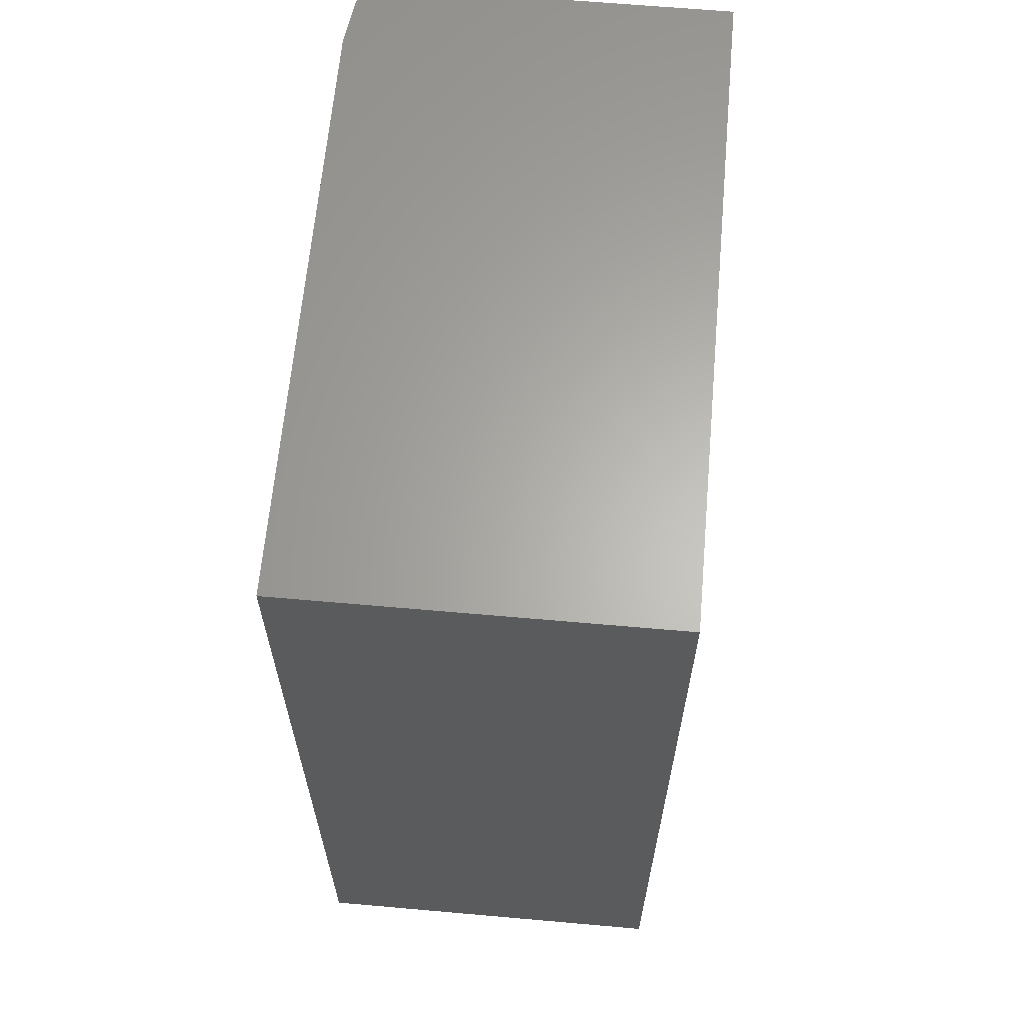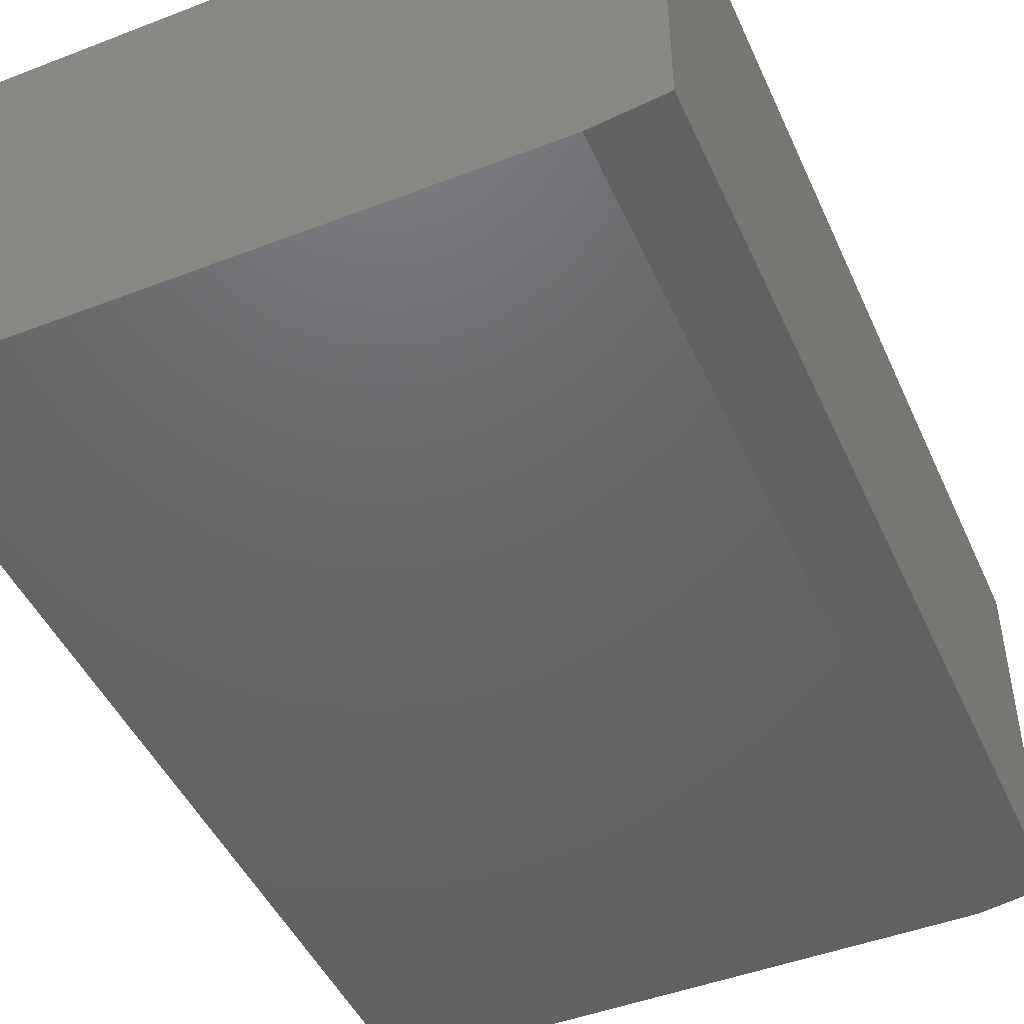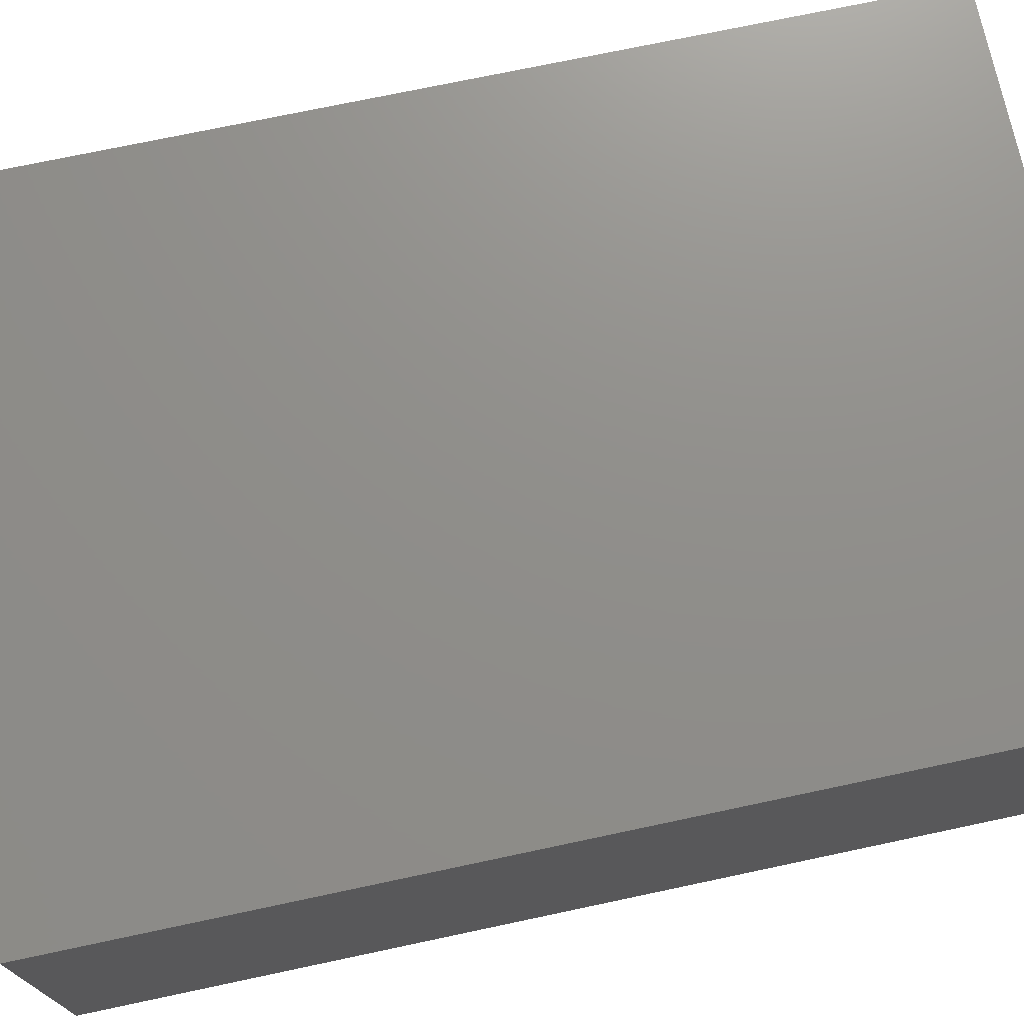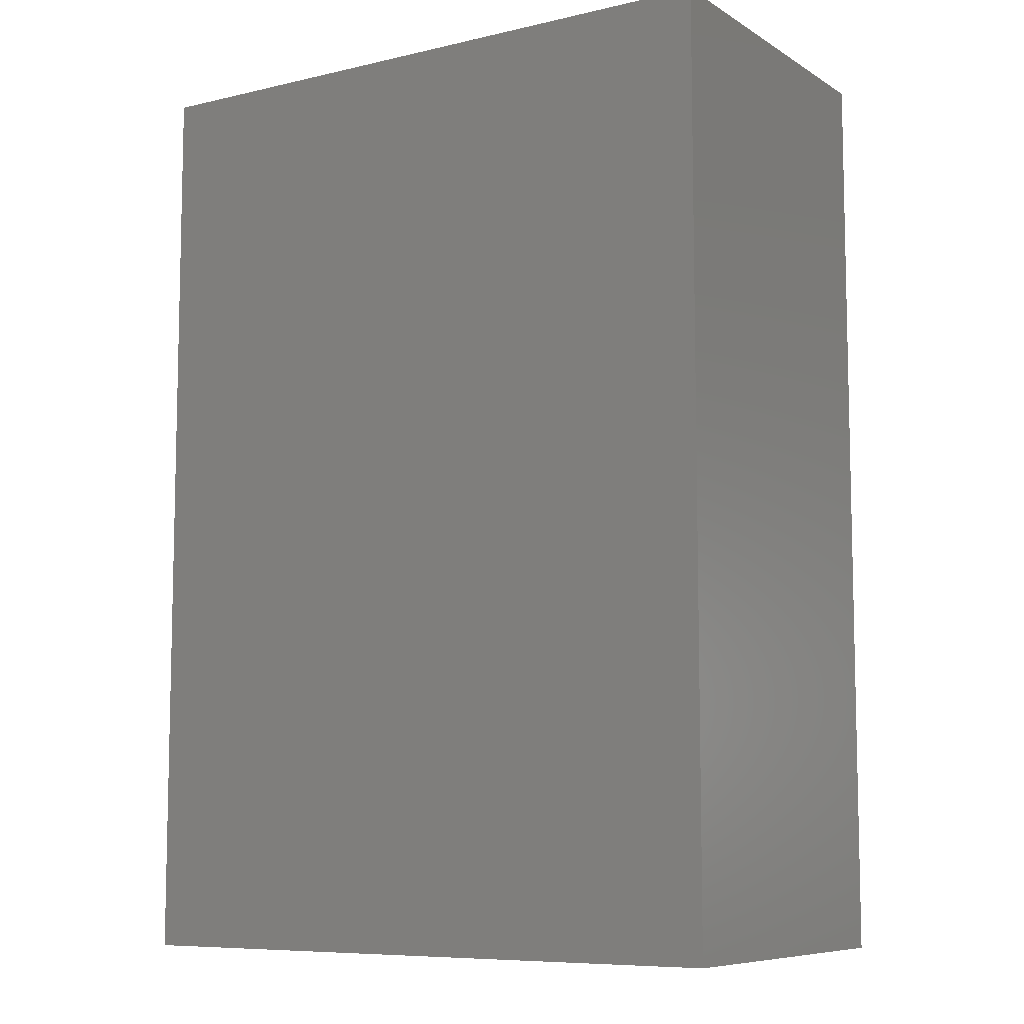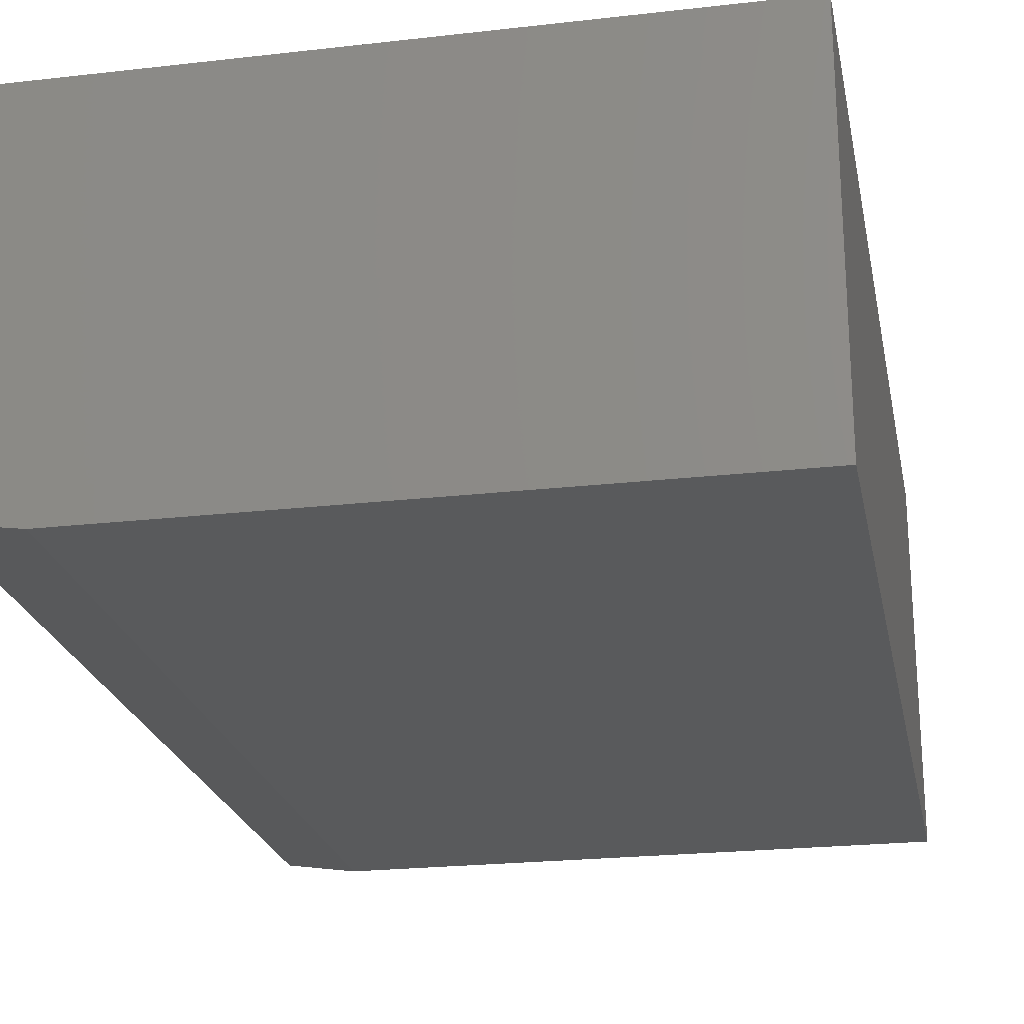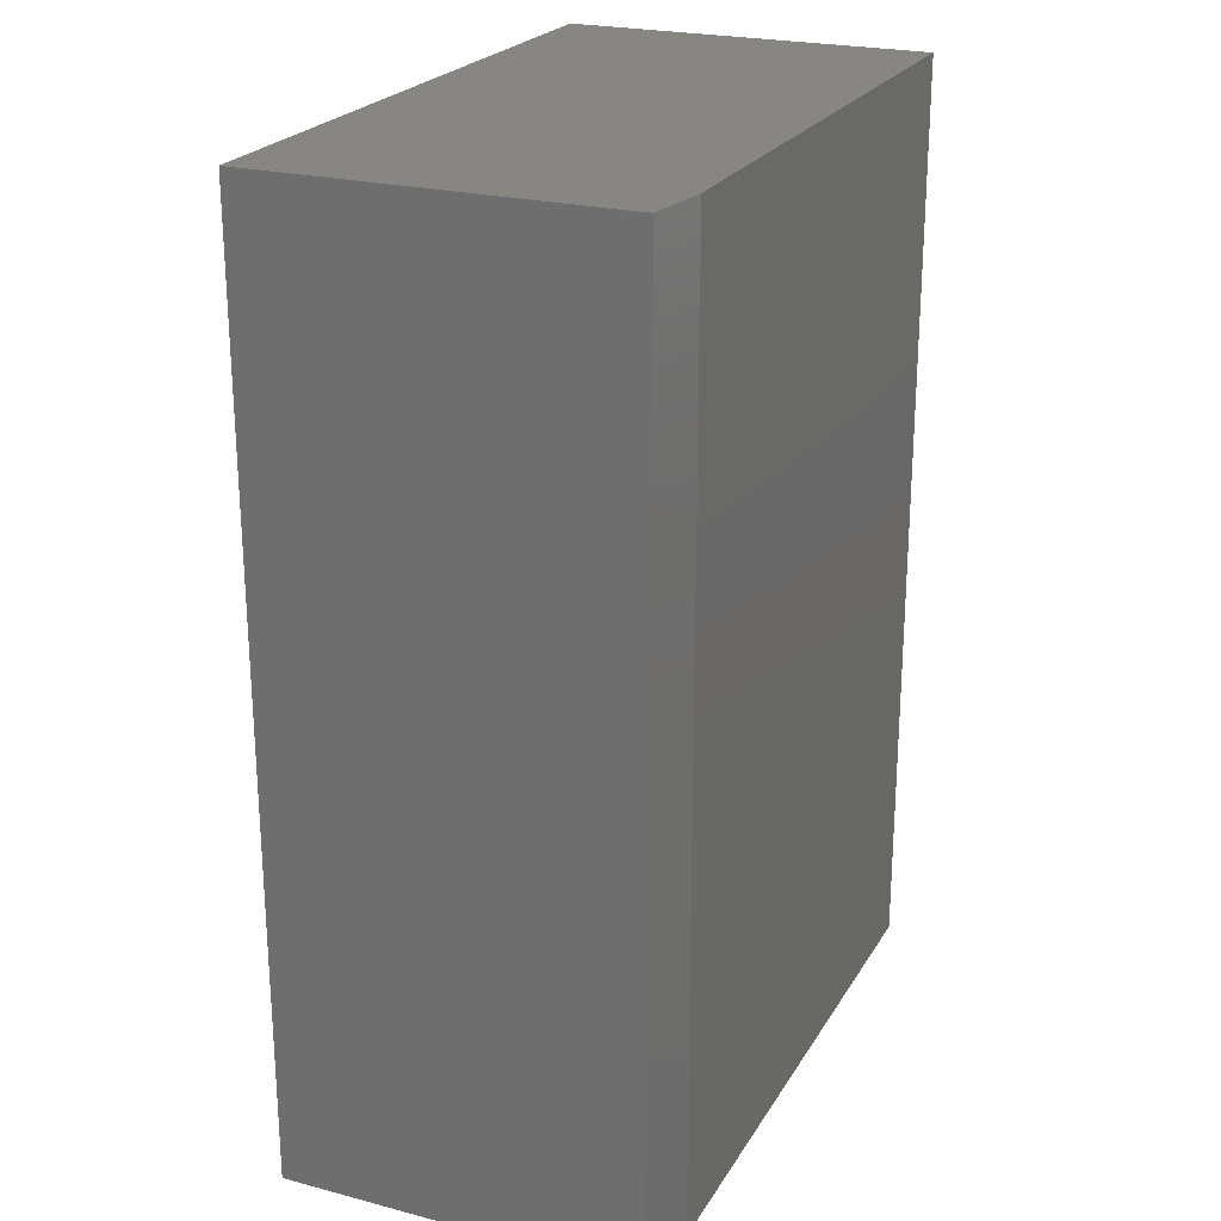
<metadata>
{"format":"stl","ext":"stl","renderer":"f3d","projection":"perspective","resolution":1024,"background":"white","views":[{"elev":63.9,"azim":-84.9,"up":"+Y"},{"elev":-46.8,"azim":23.6,"up":"+Z"},{"elev":73.2,"azim":-102.0,"up":"+Z"},{"elev":-8.2,"azim":32.6,"up":"+Y"},{"elev":-22.8,"azim":-168.9,"up":"+Z"},{"elev":23.4,"azim":113.6,"up":"+Y"}]}
</metadata>
<code>
# stl→obj: 10 verts, 16 faces
v -0.5234 -0.75 -0.2969
v -0.5234 0.75 -0.2969
v 0.4093 -0.75 -0.2969
v 0.4093 0.75 -0.2969
v -0.5234 0.75 0.2969
v 0.5187 0.75 0.2969
v 0.5187 0.75 -0.2812
v 0.5187 -0.75 0.2969
v 0.5187 -0.75 -0.2812
v -0.5234 -0.75 0.2969
f 1 2 3
f 3 2 4
f 2 5 4
f 4 5 6
f 4 6 7
f 8 9 6
f 6 9 7
f 10 1 8
f 8 1 3
f 8 3 9
f 9 3 7
f 7 3 4
f 10 8 5
f 5 8 6
f 5 2 10
f 10 2 1

</code>
